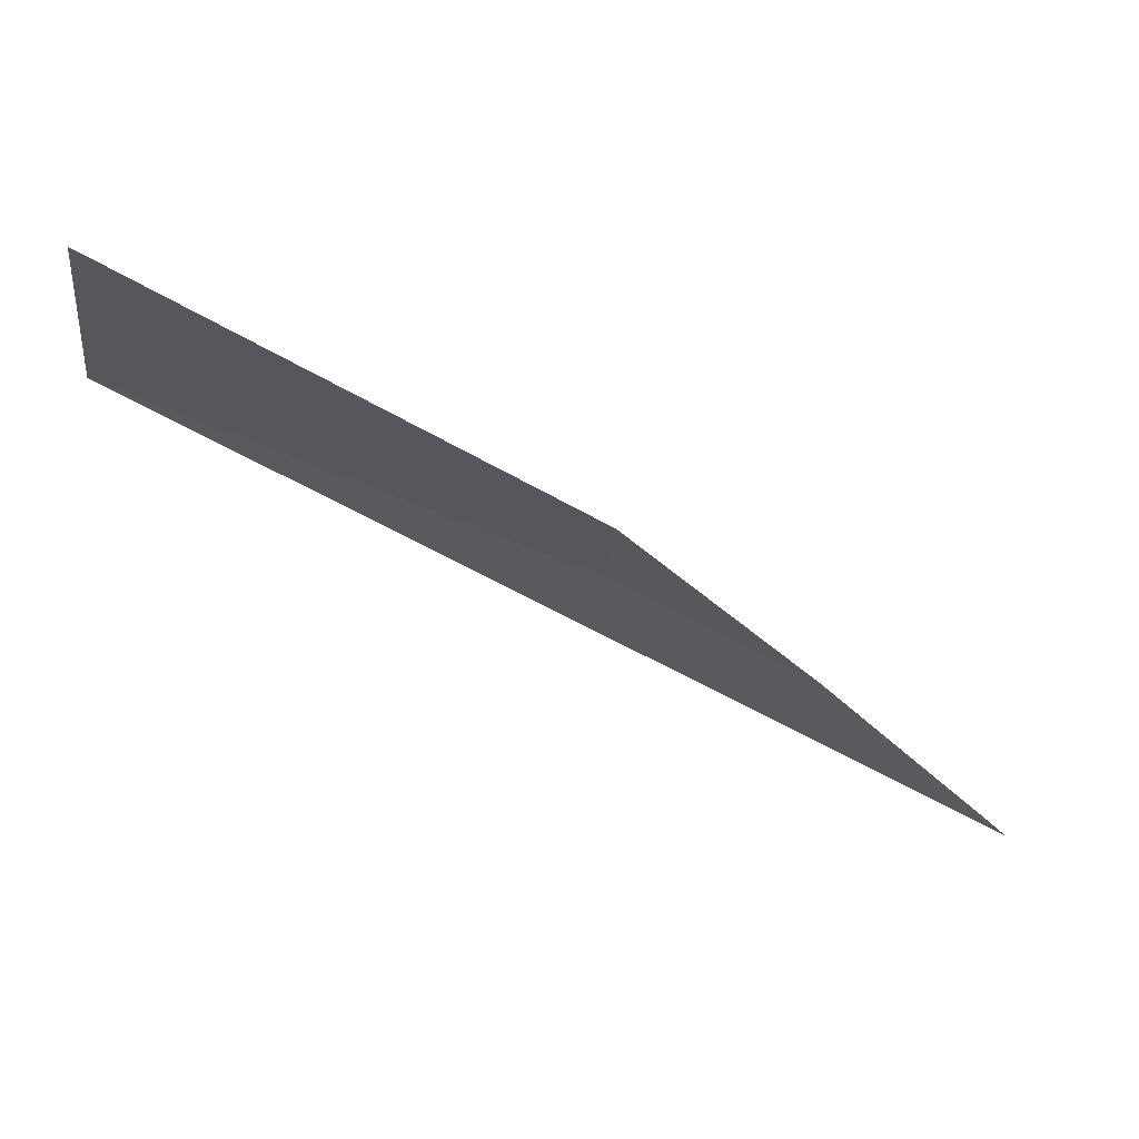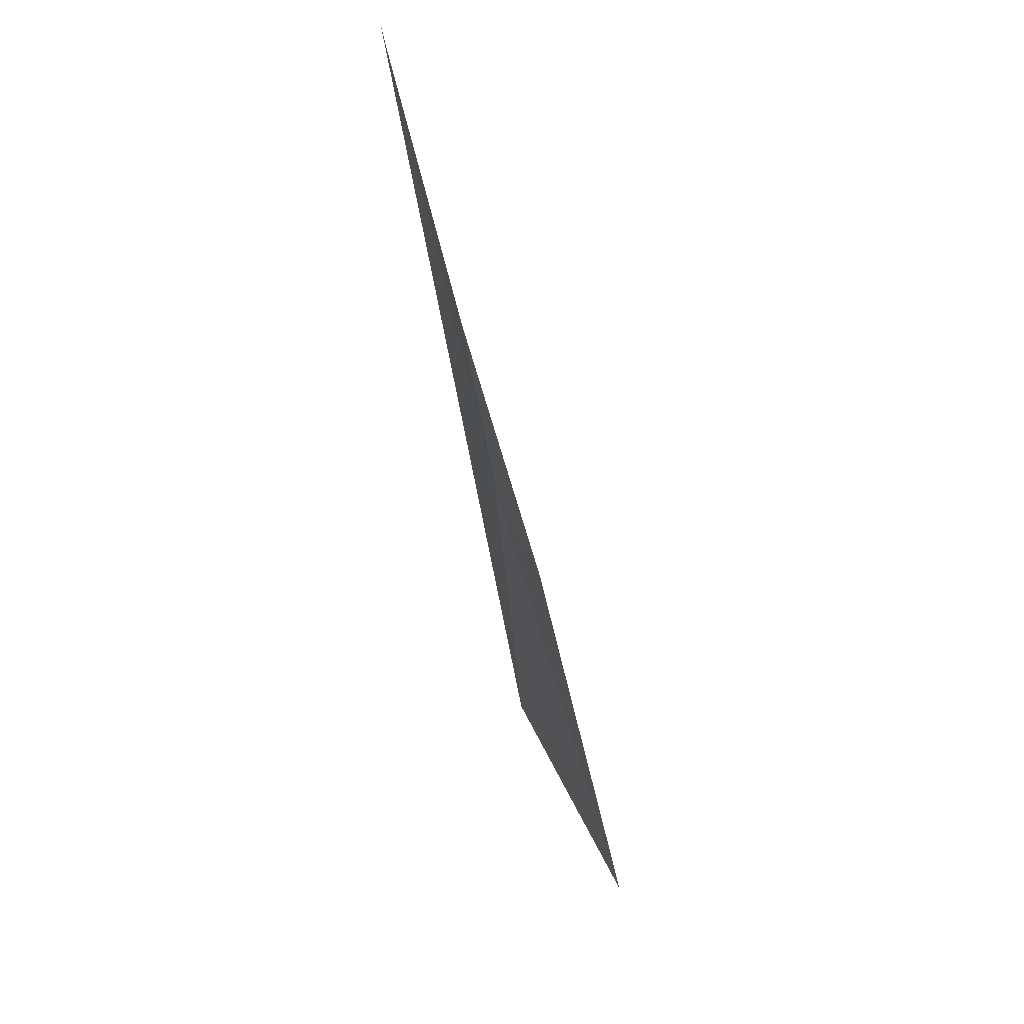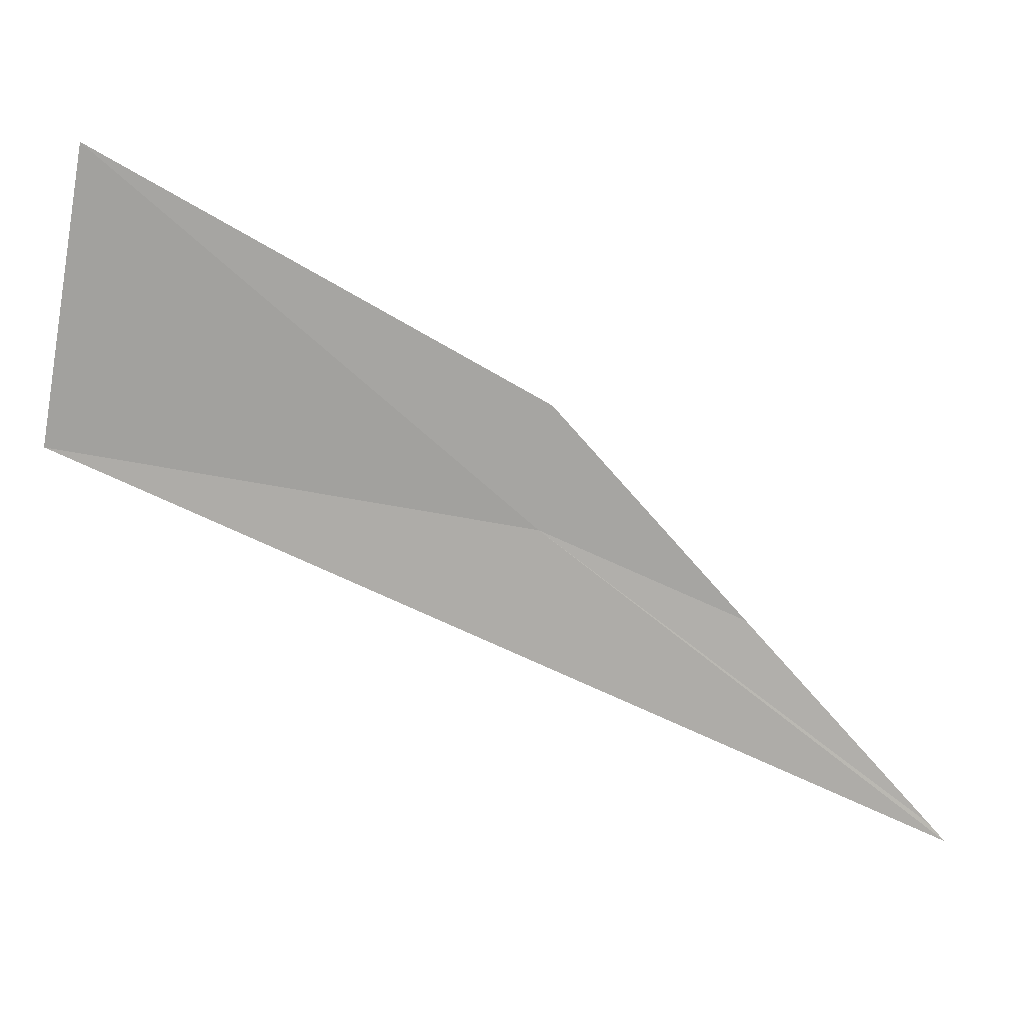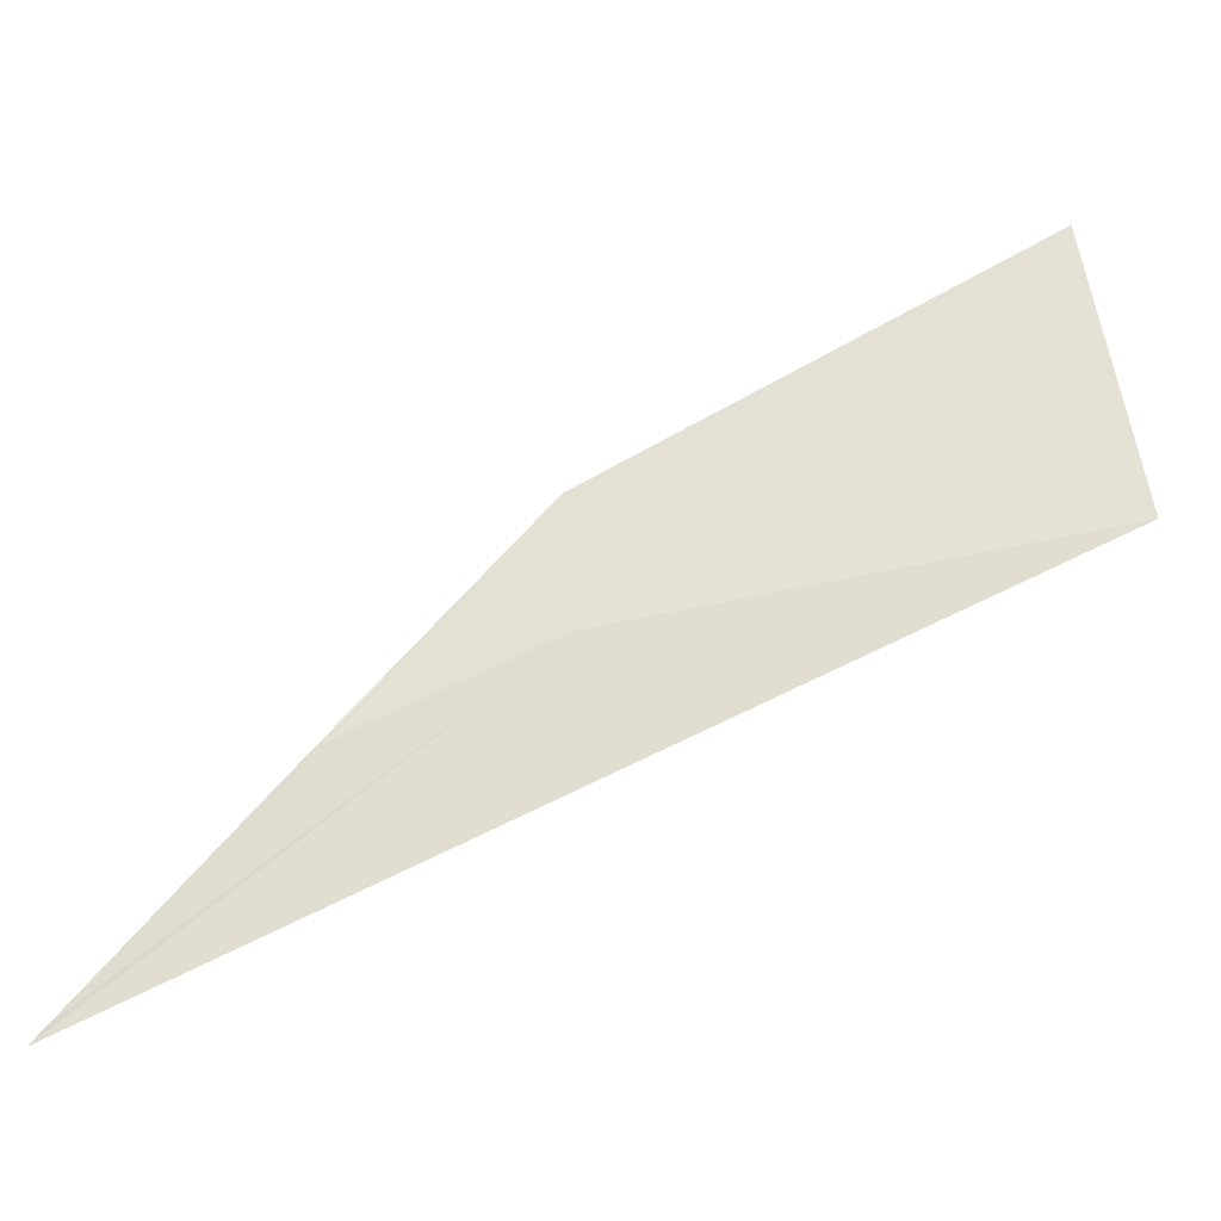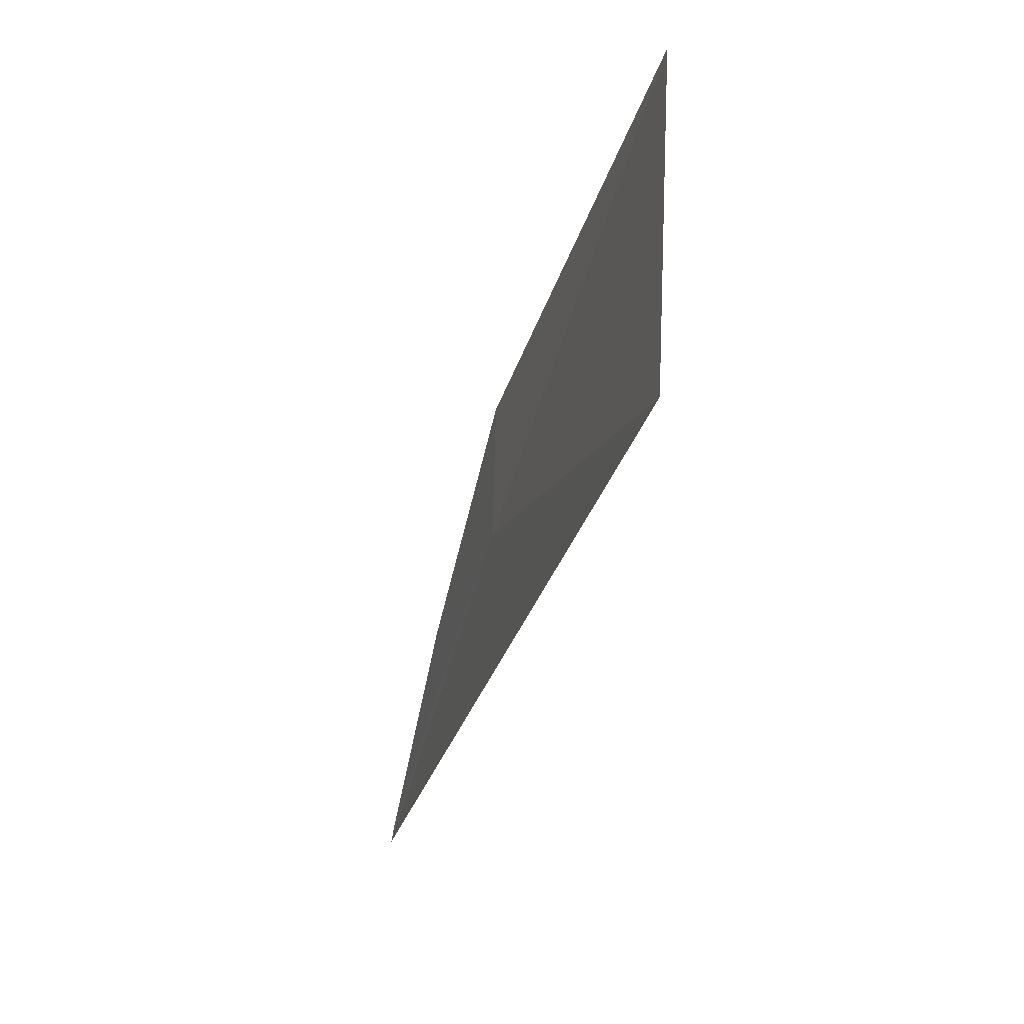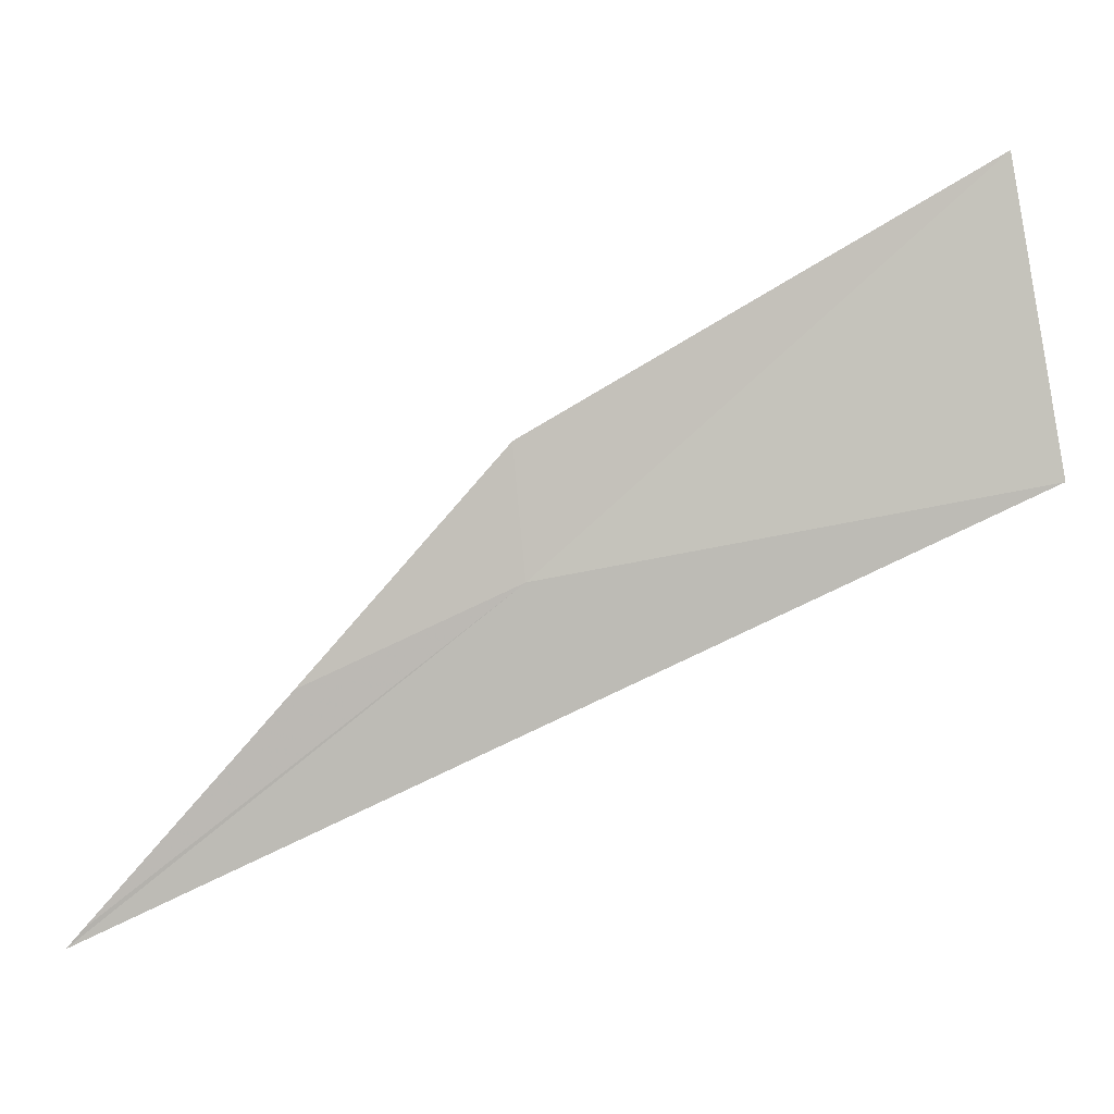
<metadata>
{"format":"obj","ext":"obj","renderer":"f3d","projection":"perspective","resolution":1024,"background":"white","views":[{"elev":66.6,"azim":-71.6,"up":"+Y"},{"elev":63.3,"azim":160.0,"up":"+Z"},{"elev":13.4,"azim":-94.5,"up":"+Y"},{"elev":-22.2,"azim":92.2,"up":"+Y"},{"elev":-2.8,"azim":163.5,"up":"+Y"},{"elev":5.2,"azim":92.8,"up":"+Y"}]}
</metadata>
<code>
v 9.629 3.906 36.13
v 9.628 4.178 34.71
v 9.551 5.048 34.85
v 9.607 4.282 36.17
v 9.634 3.614 36.75
v 9.63 2.894 37.39
v 9.631 2.951 37.34
f 1 3 4
f 1 4 5
f 1 5 7
f 1 7 6
f 1 6 2
f 1 2 3

</code>
